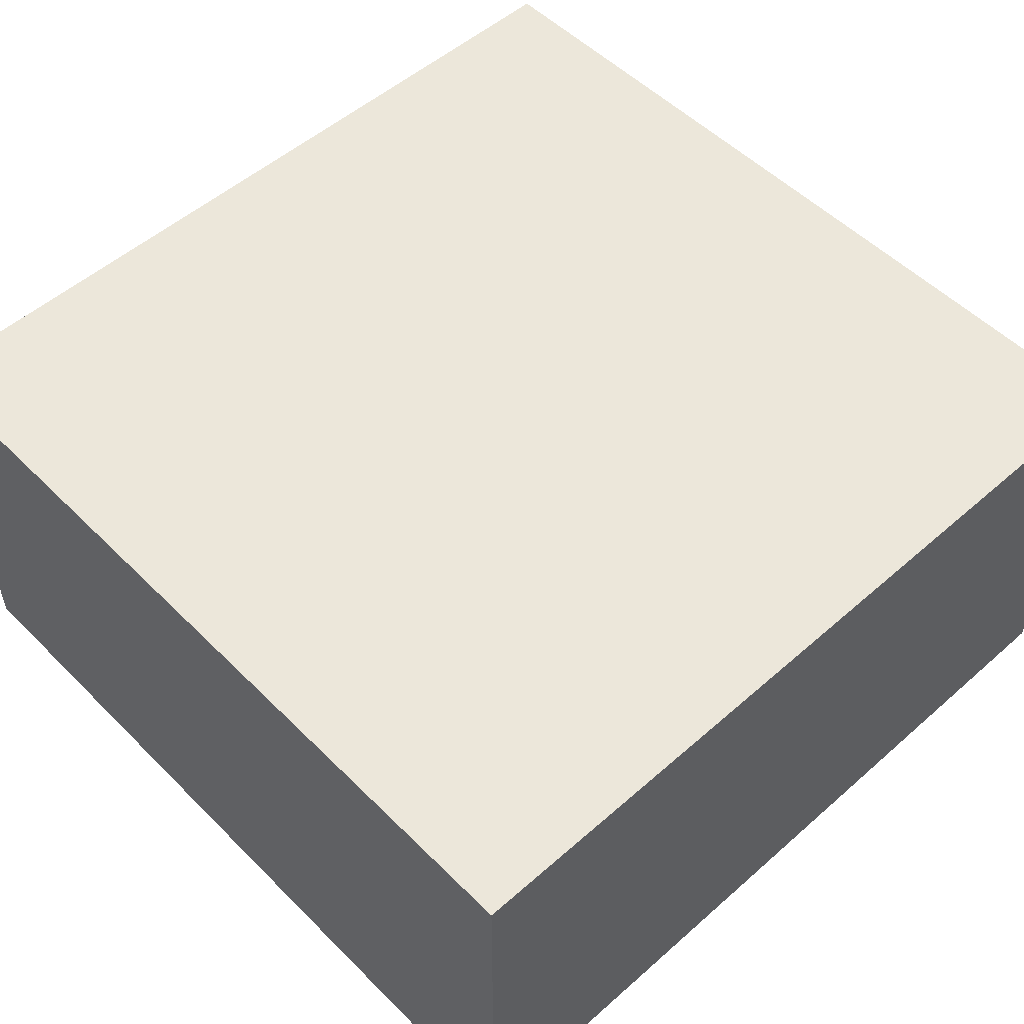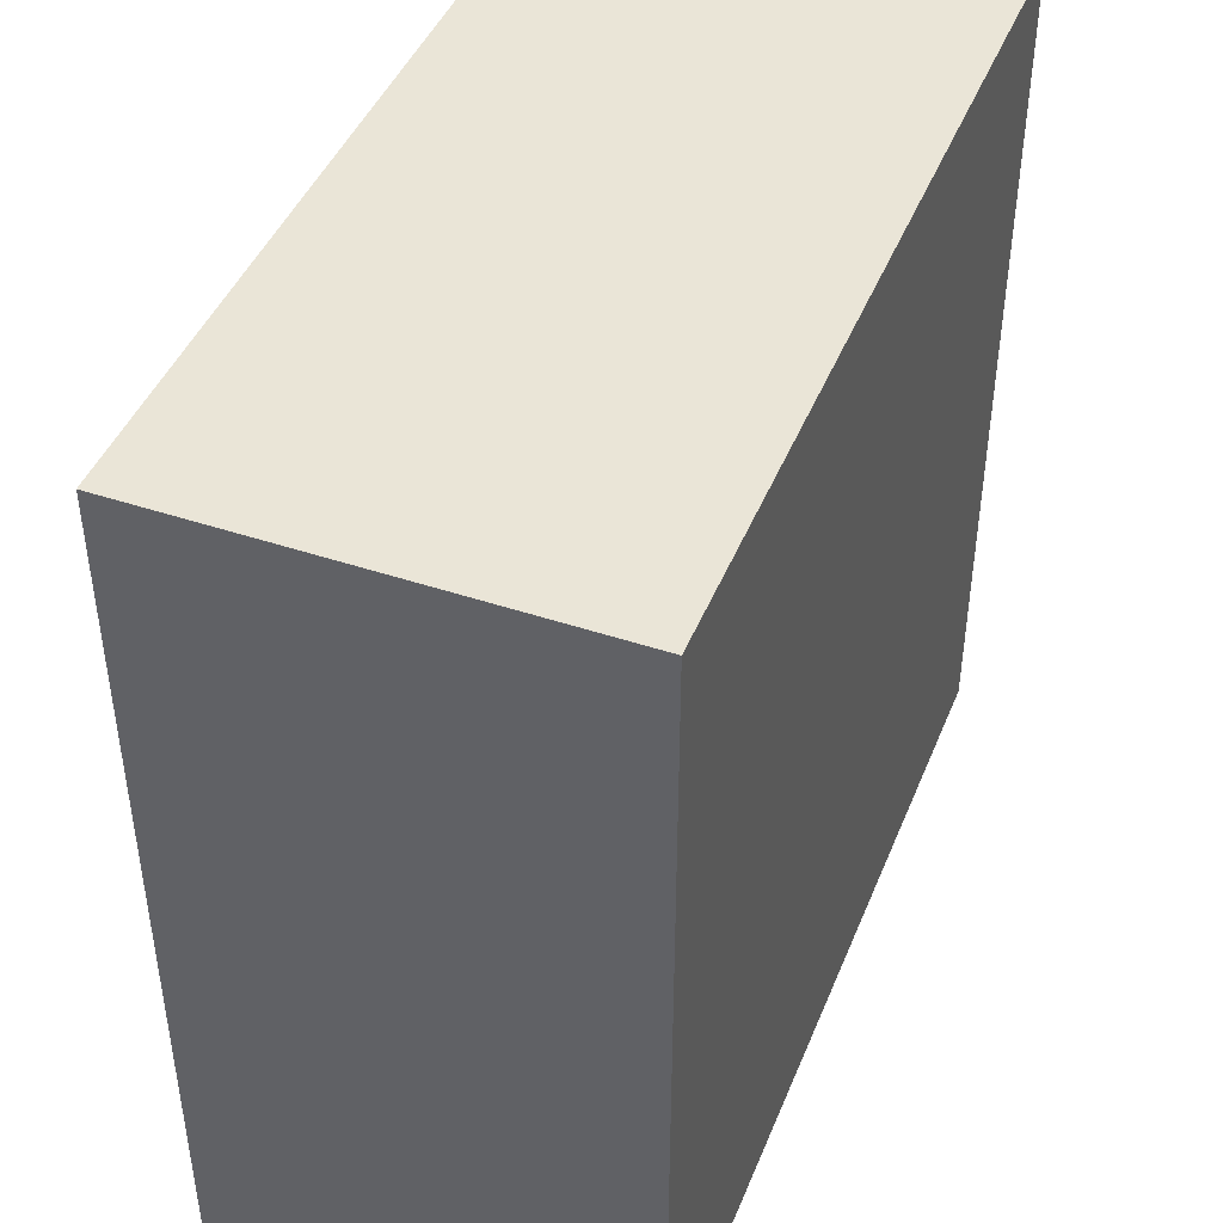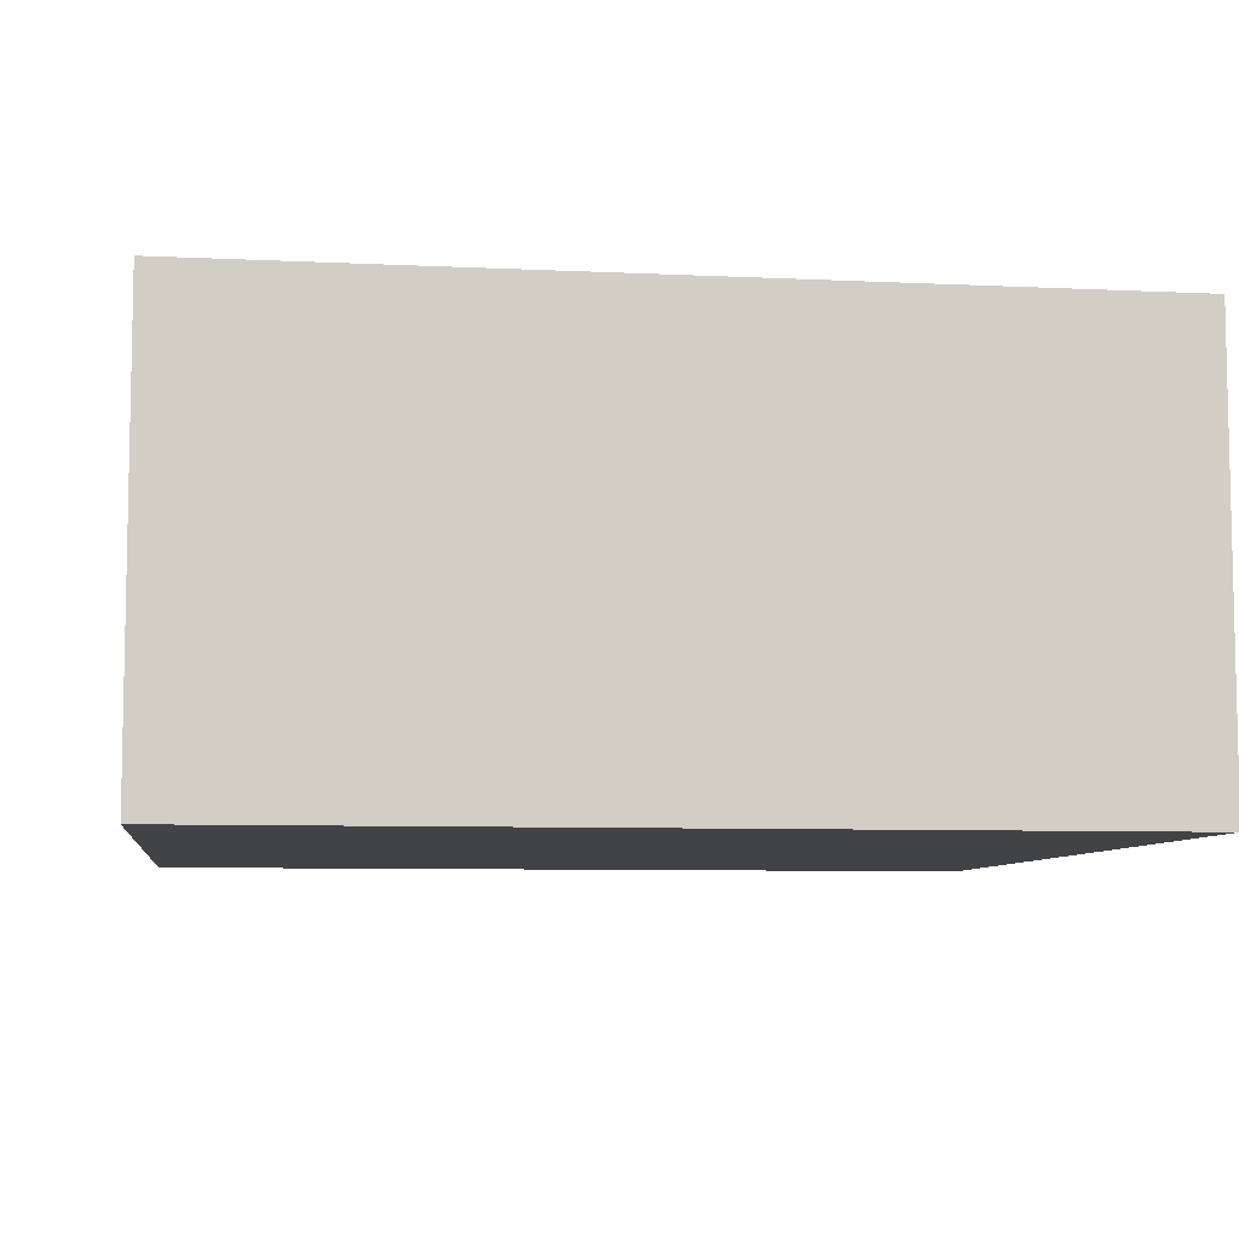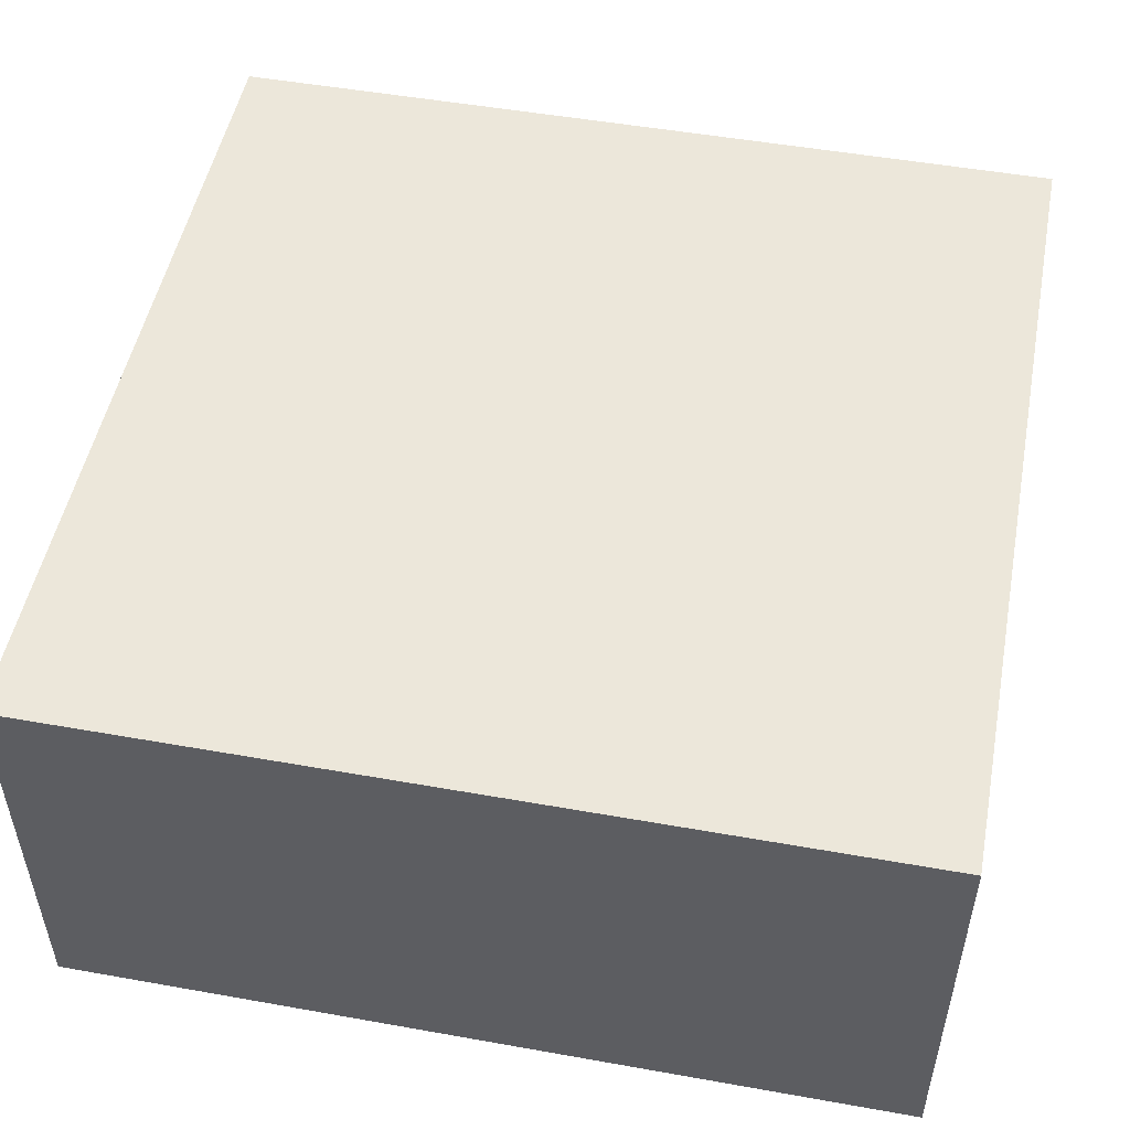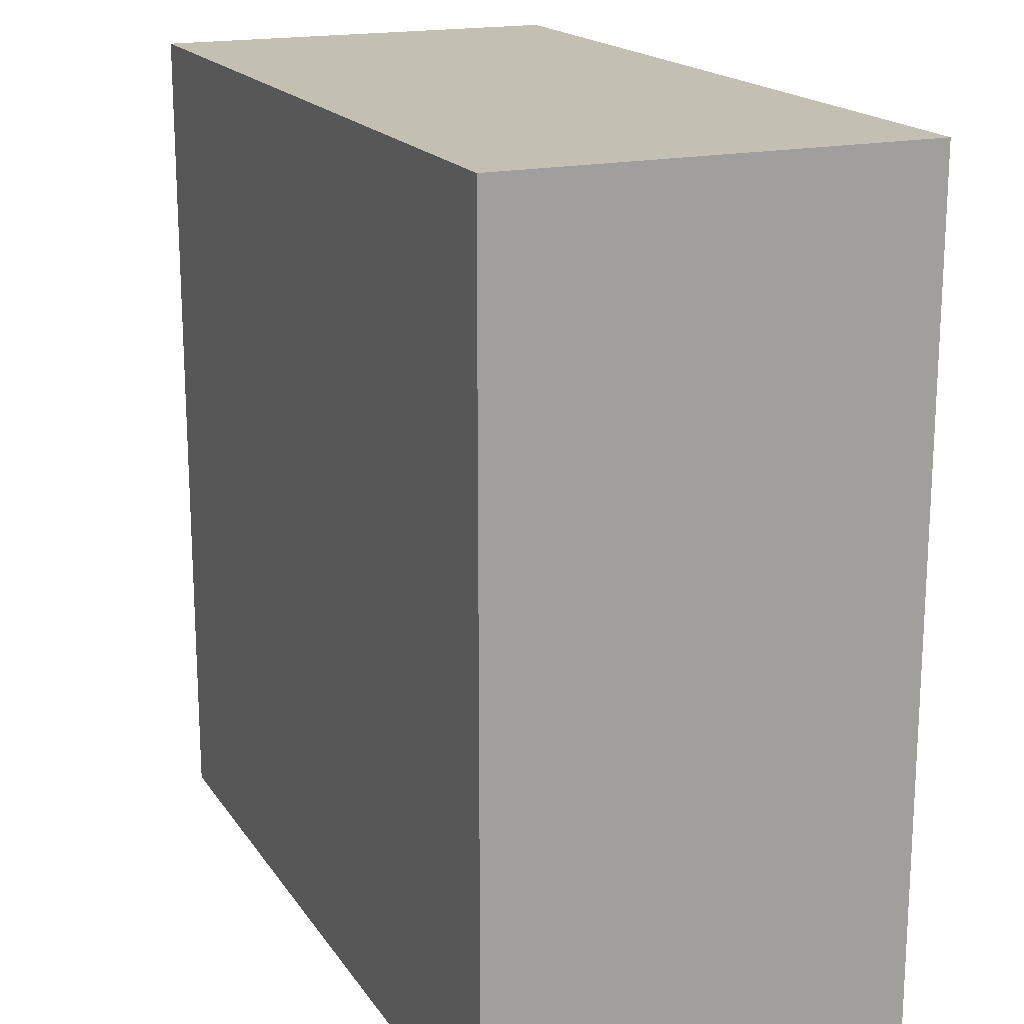
<metadata>
{"format":"obj","ext":"obj","renderer":"f3d","projection":"perspective","resolution":1024,"background":"white","views":[{"elev":52.8,"azim":-133.3,"up":"+Y"},{"elev":44.4,"azim":-68.7,"up":"+Z"},{"elev":-7.4,"azim":-7.8,"up":"+Y"},{"elev":50.7,"azim":11.0,"up":"+Y"},{"elev":17.9,"azim":-113.3,"up":"+Z"}]}
</metadata>
<code>
g Large_Tissue_Reference_Cube.001
v -1 0 -1
v -1 1 -1
v 1 0 -1
v 1 1 -1
v -1 0 1
v -1 1 1
v 1 0 1
v 1 1 1
v 0.7143 0 -1
v 0.4286 0 -1
v 0.1429 0 -1
v -0.1429 0 -1
v -0.4286 0 -1
v -0.7143 0 -1
v -1 0.1429 -1
v -1 0.2857 -1
v -1 0.4286 -1
v -1 0.5714 -1
v -1 0.7143 -1
v -1 0.8571 -1
v -0.7143 1 -1
v -0.4286 1 -1
v -0.1429 1 -1
v 0.1429 1 -1
v 0.4286 1 -1
v 0.7143 1 -1
v 1 0.8571 -1
v 1 0.7143 -1
v 1 0.5714 -1
v 1 0.4286 -1
v 1 0.2857 -1
v 1 0.1429 -1
v 1 0 0.7143
v 1 0 0.4286
v 1 0 0.1429
v 1 0 -0.1429
v 1 0 -0.4286
v 1 0 -0.7143
v 1 1 -0.7143
v 1 1 -0.4286
v 1 1 -0.1429
v 1 1 0.1429
v 1 1 0.4286
v 1 1 0.7143
v 1 0.8571 1
v 1 0.7143 1
v 1 0.5714 1
v 1 0.4286 1
v 1 0.2857 1
v 1 0.1429 1
v -0.7143 0 1
v -0.4286 0 1
v -0.1429 0 1
v 0.1429 0 1
v 0.4286 0 1
v 0.7143 0 1
v 0.7143 1 1
v 0.4286 1 1
v 0.1429 1 1
v -0.1429 1 1
v -0.4286 1 1
v -0.7143 1 1
v -1 0.8571 1
v -1 0.7143 1
v -1 0.5714 1
v -1 0.4286 1
v -1 0.2857 1
v -1 0.1429 1
v -1 0 -0.7143
v -1 0 -0.4286
v -1 0 -0.1429
v -1 0 0.1429
v -1 0 0.4286
v -1 0 0.7143
v -1 1 0.7143
v -1 1 0.4286
v -1 1 0.1429
v -1 1 -0.1429
v -1 1 -0.4286
v -1 1 -0.7143
v 0.7143 1 0.7143
v 0.4286 1 0.7143
v 0.1429 1 0.7143
v -0.1429 1 0.7143
v -0.4286 1 0.7143
v -0.7143 1 0.7143
v 0.7143 1 0.4286
v 0.4286 1 0.4286
v 0.1429 1 0.4286
v -0.1429 1 0.4286
v -0.4286 1 0.4286
v -0.7143 1 0.4286
v 0.7143 1 0.1429
v 0.4286 1 0.1429
v 0.1429 1 0.1429
v -0.1429 1 0.1429
v -0.4286 1 0.1429
v -0.7143 1 0.1429
v 0.7143 1 -0.1429
v 0.4286 1 -0.1429
v 0.1429 1 -0.1429
v -0.1429 1 -0.1429
v -0.4286 1 -0.1429
v -0.7143 1 -0.1429
v 0.7143 1 -0.4286
v 0.4286 1 -0.4286
v 0.1429 1 -0.4286
v -0.1429 1 -0.4286
v -0.4286 1 -0.4286
v -0.7143 1 -0.4286
v 0.7143 1 -0.7143
v 0.4286 1 -0.7143
v 0.1429 1 -0.7143
v -0.1429 1 -0.7143
v -0.4286 1 -0.7143
v -0.7143 1 -0.7143
v 0.7143 0 -0.7143
v 0.4286 0 -0.7143
v 0.1429 0 -0.7143
v -0.1429 0 -0.7143
v -0.4286 0 -0.7143
v -0.7143 0 -0.7143
v 0.7143 0 -0.4286
v 0.4286 0 -0.4286
v 0.1429 0 -0.4286
v -0.1429 0 -0.4286
v -0.4286 0 -0.4286
v -0.7143 0 -0.4286
v 0.7143 0 -0.1429
v 0.4286 0 -0.1429
v 0.1429 0 -0.1429
v -0.1429 0 -0.1429
v -0.4286 0 -0.1429
v -0.7143 0 -0.1429
v 0.7143 0 0.1429
v 0.4286 0 0.1429
v 0.1429 0 0.1429
v -0.1429 0 0.1429
v -0.4286 0 0.1429
v -0.7143 0 0.1429
v 0.7143 0 0.4286
v 0.4286 0 0.4286
v 0.1429 0 0.4286
v -0.1429 0 0.4286
v -0.4286 0 0.4286
v -0.7143 0 0.4286
v 0.7143 0 0.7143
v 0.4286 0 0.7143
v 0.1429 0 0.7143
v -0.1429 0 0.7143
v -0.4286 0 0.7143
v -0.7143 0 0.7143
v -1 0.1429 0.7143
v -1 0.1429 0.4286
v -1 0.1429 0.1429
v -1 0.1429 -0.1429
v -1 0.1429 -0.4286
v -1 0.1429 -0.7143
v -1 0.2857 0.7143
v -1 0.2857 0.4286
v -1 0.2857 0.1429
v -1 0.2857 -0.1429
v -1 0.2857 -0.4286
v -1 0.2857 -0.7143
v -1 0.4286 0.7143
v -1 0.4286 0.4286
v -1 0.4286 0.1429
v -1 0.4286 -0.1429
v -1 0.4286 -0.4286
v -1 0.4286 -0.7143
v -1 0.5714 0.7143
v -1 0.5714 0.4286
v -1 0.5714 0.1429
v -1 0.5714 -0.1429
v -1 0.5714 -0.4286
v -1 0.5714 -0.7143
v -1 0.7143 0.7143
v -1 0.7143 0.4286
v -1 0.7143 0.1429
v -1 0.7143 -0.1429
v -1 0.7143 -0.4286
v -1 0.7143 -0.7143
v -1 0.8571 0.7143
v -1 0.8571 0.4286
v -1 0.8571 0.1429
v -1 0.8571 -0.1429
v -1 0.8571 -0.4286
v -1 0.8571 -0.7143
v 0.7143 0.1429 1
v 0.4286 0.1429 1
v 0.1429 0.1429 1
v -0.1429 0.1429 1
v -0.4286 0.1429 1
v -0.7143 0.1429 1
v 0.7143 0.2857 1
v 0.4286 0.2857 1
v 0.1429 0.2857 1
v -0.1429 0.2857 1
v -0.4286 0.2857 1
v -0.7143 0.2857 1
v 0.7143 0.4286 1
v 0.4286 0.4286 1
v 0.1429 0.4286 1
v -0.1429 0.4286 1
v -0.4286 0.4286 1
v -0.7143 0.4286 1
v 0.7143 0.5714 1
v 0.4286 0.5714 1
v 0.1429 0.5714 1
v -0.1429 0.5714 1
v -0.4286 0.5714 1
v -0.7143 0.5714 1
v 0.7143 0.7143 1
v 0.4286 0.7143 1
v 0.1429 0.7143 1
v -0.1429 0.7143 1
v -0.4286 0.7143 1
v -0.7143 0.7143 1
v 0.7143 0.8571 1
v 0.4286 0.8571 1
v 0.1429 0.8571 1
v -0.1429 0.8571 1
v -0.4286 0.8571 1
v -0.7143 0.8571 1
v 1 0.1429 -0.7143
v 1 0.1429 -0.4286
v 1 0.1429 -0.1429
v 1 0.1429 0.1429
v 1 0.1429 0.4286
v 1 0.1429 0.7143
v 1 0.2857 -0.7143
v 1 0.2857 -0.4286
v 1 0.2857 -0.1429
v 1 0.2857 0.1429
v 1 0.2857 0.4286
v 1 0.2857 0.7143
v 1 0.4286 -0.7143
v 1 0.4286 -0.4286
v 1 0.4286 -0.1429
v 1 0.4286 0.1429
v 1 0.4286 0.4286
v 1 0.4286 0.7143
v 1 0.5714 -0.7143
v 1 0.5714 -0.4286
v 1 0.5714 -0.1429
v 1 0.5714 0.1429
v 1 0.5714 0.4286
v 1 0.5714 0.7143
v 1 0.7143 -0.7143
v 1 0.7143 -0.4286
v 1 0.7143 -0.1429
v 1 0.7143 0.1429
v 1 0.7143 0.4286
v 1 0.7143 0.7143
v 1 0.8571 -0.7143
v 1 0.8571 -0.4286
v 1 0.8571 -0.1429
v 1 0.8571 0.1429
v 1 0.8571 0.4286
v 1 0.8571 0.7143
v -0.7143 0.1429 -1
v -0.4286 0.1429 -1
v -0.1429 0.1429 -1
v 0.1429 0.1429 -1
v 0.4286 0.1429 -1
v 0.7143 0.1429 -1
v -0.7143 0.2857 -1
v -0.4286 0.2857 -1
v -0.1429 0.2857 -1
v 0.1429 0.2857 -1
v 0.4286 0.2857 -1
v 0.7143 0.2857 -1
v -0.7143 0.4286 -1
v -0.4286 0.4286 -1
v -0.1429 0.4286 -1
v 0.1429 0.4286 -1
v 0.4286 0.4286 -1
v 0.7143 0.4286 -1
v -0.7143 0.5714 -1
v -0.4286 0.5714 -1
v -0.1429 0.5714 -1
v 0.1429 0.5714 -1
v 0.4286 0.5714 -1
v 0.7143 0.5714 -1
v -0.7143 0.7143 -1
v -0.4286 0.7143 -1
v -0.1429 0.7143 -1
v 0.1429 0.7143 -1
v 0.4286 0.7143 -1
v 0.7143 0.7143 -1
v -0.7143 0.8571 -1
v -0.4286 0.8571 -1
v -0.1429 0.8571 -1
v 0.1429 0.8571 -1
v 0.4286 0.8571 -1
v 0.7143 0.8571 -1
f 296 26 4 27
f 260 44 8 45
f 224 62 6 63
f 188 80 2 20
f 152 51 5 74
f 116 21 2 80
f 62 86 75 6
f 86 92 76 75
f 92 98 77 76
f 98 104 78 77
f 104 110 79 78
f 110 116 80 79
f 8 44 81 57
f 57 81 82 58
f 58 82 83 59
f 59 83 84 60
f 60 84 85 61
f 61 85 86 62
f 44 43 87 81
f 81 87 88 82
f 82 88 89 83
f 83 89 90 84
f 84 90 91 85
f 85 91 92 86
f 43 42 93 87
f 87 93 94 88
f 88 94 95 89
f 89 95 96 90
f 90 96 97 91
f 91 97 98 92
f 42 41 99 93
f 93 99 100 94
f 94 100 101 95
f 95 101 102 96
f 96 102 103 97
f 97 103 104 98
f 41 40 105 99
f 99 105 106 100
f 100 106 107 101
f 101 107 108 102
f 102 108 109 103
f 103 109 110 104
f 40 39 111 105
f 105 111 112 106
f 106 112 113 107
f 107 113 114 108
f 108 114 115 109
f 109 115 116 110
f 39 4 26 111
f 111 26 25 112
f 112 25 24 113
f 113 24 23 114
f 114 23 22 115
f 115 22 21 116
f 14 122 69 1
f 122 128 70 69
f 128 134 71 70
f 134 140 72 71
f 140 146 73 72
f 146 152 74 73
f 3 38 117 9
f 9 117 118 10
f 10 118 119 11
f 11 119 120 12
f 12 120 121 13
f 13 121 122 14
f 38 37 123 117
f 117 123 124 118
f 118 124 125 119
f 119 125 126 120
f 120 126 127 121
f 121 127 128 122
f 37 36 129 123
f 123 129 130 124
f 124 130 131 125
f 125 131 132 126
f 126 132 133 127
f 127 133 134 128
f 36 35 135 129
f 129 135 136 130
f 130 136 137 131
f 131 137 138 132
f 132 138 139 133
f 133 139 140 134
f 35 34 141 135
f 135 141 142 136
f 136 142 143 137
f 137 143 144 138
f 138 144 145 139
f 139 145 146 140
f 34 33 147 141
f 141 147 148 142
f 142 148 149 143
f 143 149 150 144
f 144 150 151 145
f 145 151 152 146
f 33 7 56 147
f 147 56 55 148
f 148 55 54 149
f 149 54 53 150
f 150 53 52 151
f 151 52 51 152
f 69 158 15 1
f 158 164 16 15
f 164 170 17 16
f 170 176 18 17
f 176 182 19 18
f 182 188 20 19
f 5 68 153 74
f 74 153 154 73
f 73 154 155 72
f 72 155 156 71
f 71 156 157 70
f 70 157 158 69
f 68 67 159 153
f 153 159 160 154
f 154 160 161 155
f 155 161 162 156
f 156 162 163 157
f 157 163 164 158
f 67 66 165 159
f 159 165 166 160
f 160 166 167 161
f 161 167 168 162
f 162 168 169 163
f 163 169 170 164
f 66 65 171 165
f 165 171 172 166
f 166 172 173 167
f 167 173 174 168
f 168 174 175 169
f 169 175 176 170
f 65 64 177 171
f 171 177 178 172
f 172 178 179 173
f 173 179 180 174
f 174 180 181 175
f 175 181 182 176
f 64 63 183 177
f 177 183 184 178
f 178 184 185 179
f 179 185 186 180
f 180 186 187 181
f 181 187 188 182
f 63 6 75 183
f 183 75 76 184
f 184 76 77 185
f 185 77 78 186
f 186 78 79 187
f 187 79 80 188
f 51 194 68 5
f 194 200 67 68
f 200 206 66 67
f 206 212 65 66
f 212 218 64 65
f 218 224 63 64
f 7 50 189 56
f 56 189 190 55
f 55 190 191 54
f 54 191 192 53
f 53 192 193 52
f 52 193 194 51
f 50 49 195 189
f 189 195 196 190
f 190 196 197 191
f 191 197 198 192
f 192 198 199 193
f 193 199 200 194
f 49 48 201 195
f 195 201 202 196
f 196 202 203 197
f 197 203 204 198
f 198 204 205 199
f 199 205 206 200
f 48 47 207 201
f 201 207 208 202
f 202 208 209 203
f 203 209 210 204
f 204 210 211 205
f 205 211 212 206
f 47 46 213 207
f 207 213 214 208
f 208 214 215 209
f 209 215 216 210
f 210 216 217 211
f 211 217 218 212
f 46 45 219 213
f 213 219 220 214
f 214 220 221 215
f 215 221 222 216
f 216 222 223 217
f 217 223 224 218
f 45 8 57 219
f 219 57 58 220
f 220 58 59 221
f 221 59 60 222
f 222 60 61 223
f 223 61 62 224
f 33 230 50 7
f 230 236 49 50
f 236 242 48 49
f 242 248 47 48
f 248 254 46 47
f 254 260 45 46
f 3 32 225 38
f 38 225 226 37
f 37 226 227 36
f 36 227 228 35
f 35 228 229 34
f 34 229 230 33
f 32 31 231 225
f 225 231 232 226
f 226 232 233 227
f 227 233 234 228
f 228 234 235 229
f 229 235 236 230
f 31 30 237 231
f 231 237 238 232
f 232 238 239 233
f 233 239 240 234
f 234 240 241 235
f 235 241 242 236
f 30 29 243 237
f 237 243 244 238
f 238 244 245 239
f 239 245 246 240
f 240 246 247 241
f 241 247 248 242
f 29 28 249 243
f 243 249 250 244
f 244 250 251 245
f 245 251 252 246
f 246 252 253 247
f 247 253 254 248
f 28 27 255 249
f 249 255 256 250
f 250 256 257 251
f 251 257 258 252
f 252 258 259 253
f 253 259 260 254
f 27 4 39 255
f 255 39 40 256
f 256 40 41 257
f 257 41 42 258
f 258 42 43 259
f 259 43 44 260
f 9 266 32 3
f 266 272 31 32
f 272 278 30 31
f 278 284 29 30
f 284 290 28 29
f 290 296 27 28
f 1 15 261 14
f 14 261 262 13
f 13 262 263 12
f 12 263 264 11
f 11 264 265 10
f 10 265 266 9
f 15 16 267 261
f 261 267 268 262
f 262 268 269 263
f 263 269 270 264
f 264 270 271 265
f 265 271 272 266
f 16 17 273 267
f 267 273 274 268
f 268 274 275 269
f 269 275 276 270
f 270 276 277 271
f 271 277 278 272
f 17 18 279 273
f 273 279 280 274
f 274 280 281 275
f 275 281 282 276
f 276 282 283 277
f 277 283 284 278
f 18 19 285 279
f 279 285 286 280
f 280 286 287 281
f 281 287 288 282
f 282 288 289 283
f 283 289 290 284
f 19 20 291 285
f 285 291 292 286
f 286 292 293 287
f 287 293 294 288
f 288 294 295 289
f 289 295 296 290
f 20 2 21 291
f 291 21 22 292
f 292 22 23 293
f 293 23 24 294
f 294 24 25 295
f 295 25 26 296

</code>
